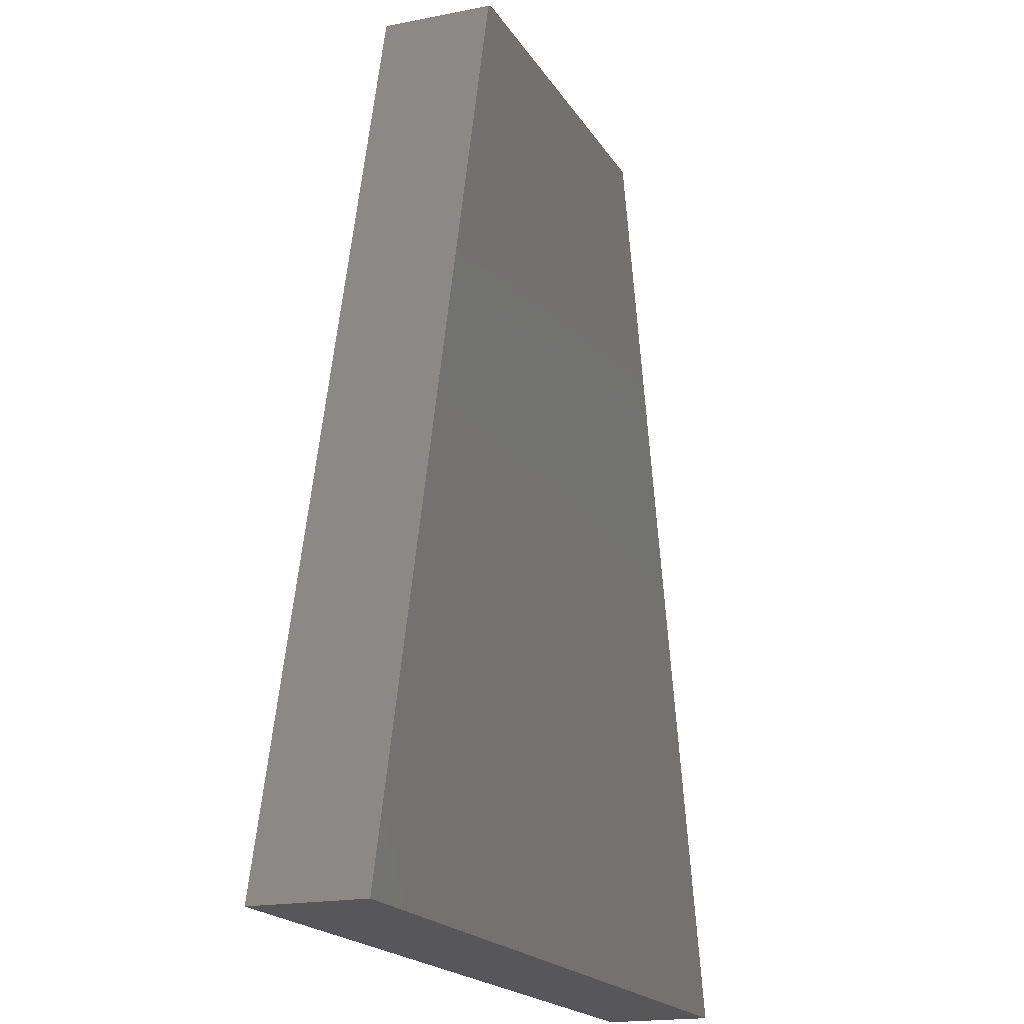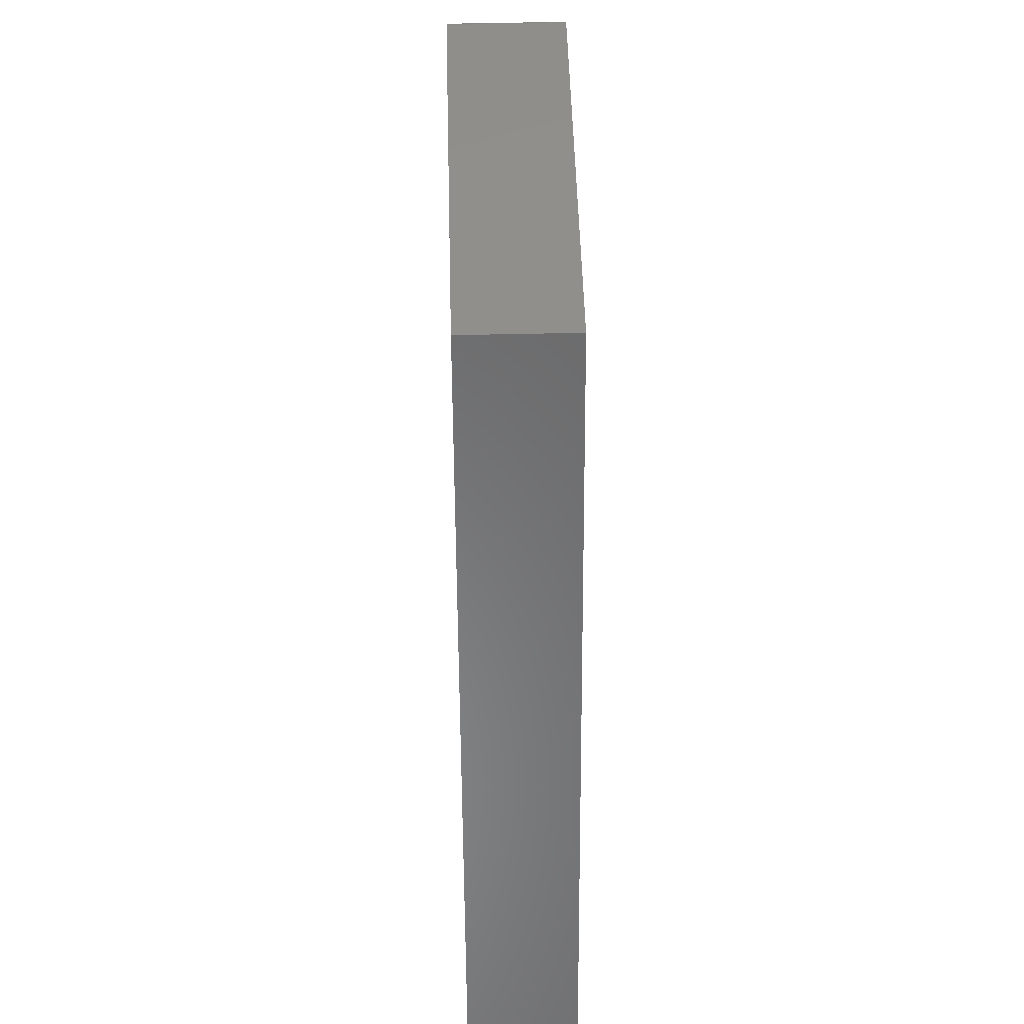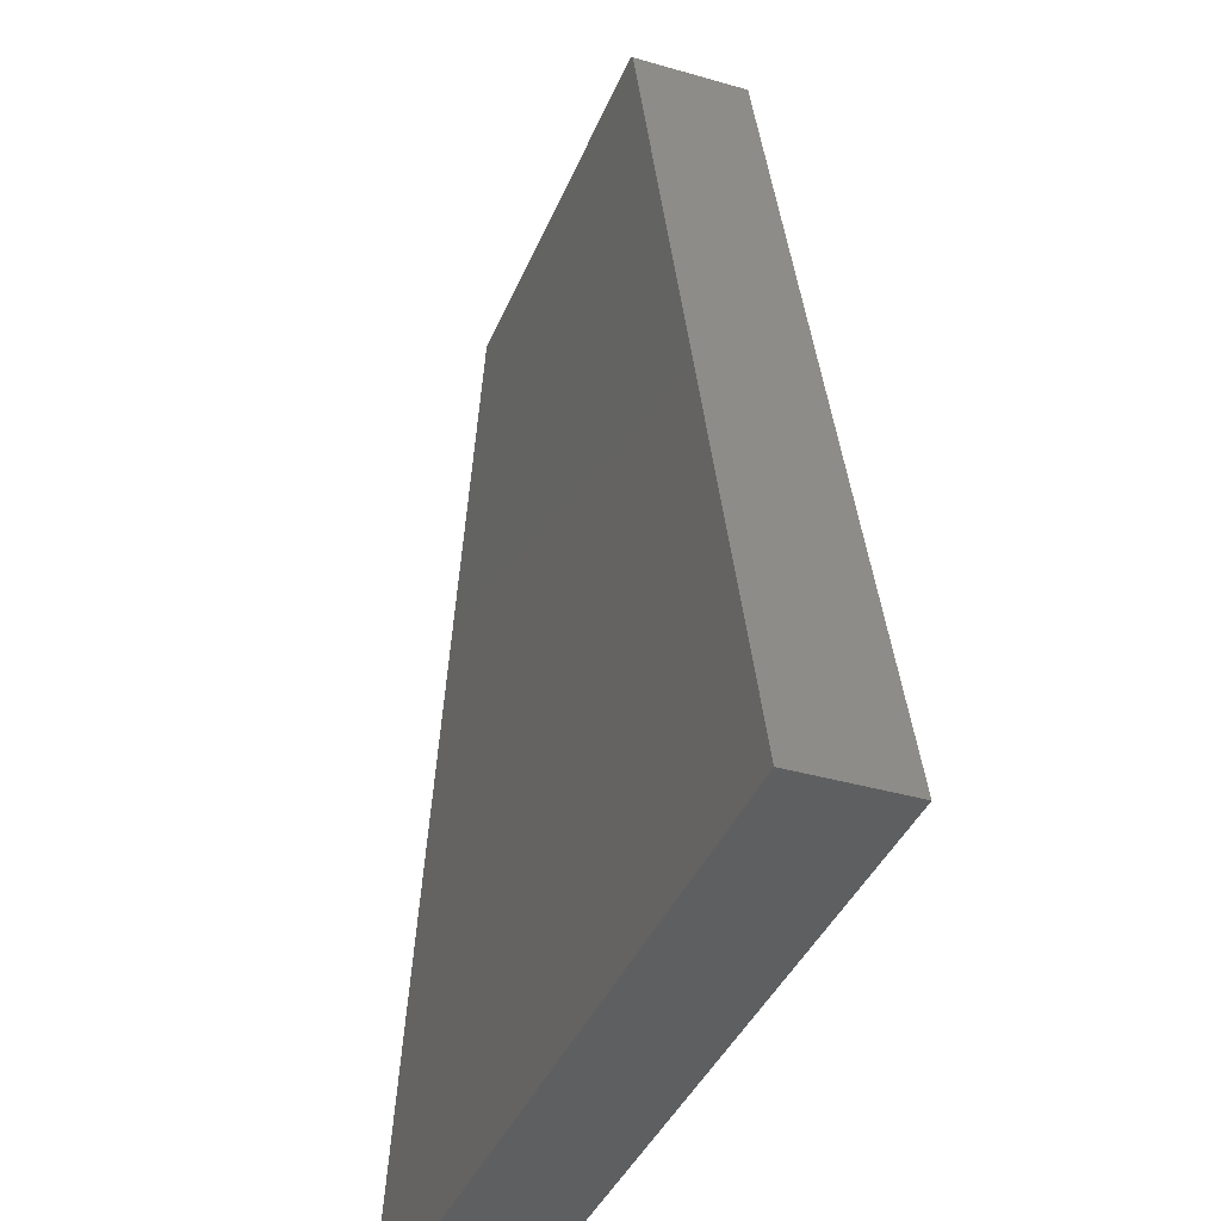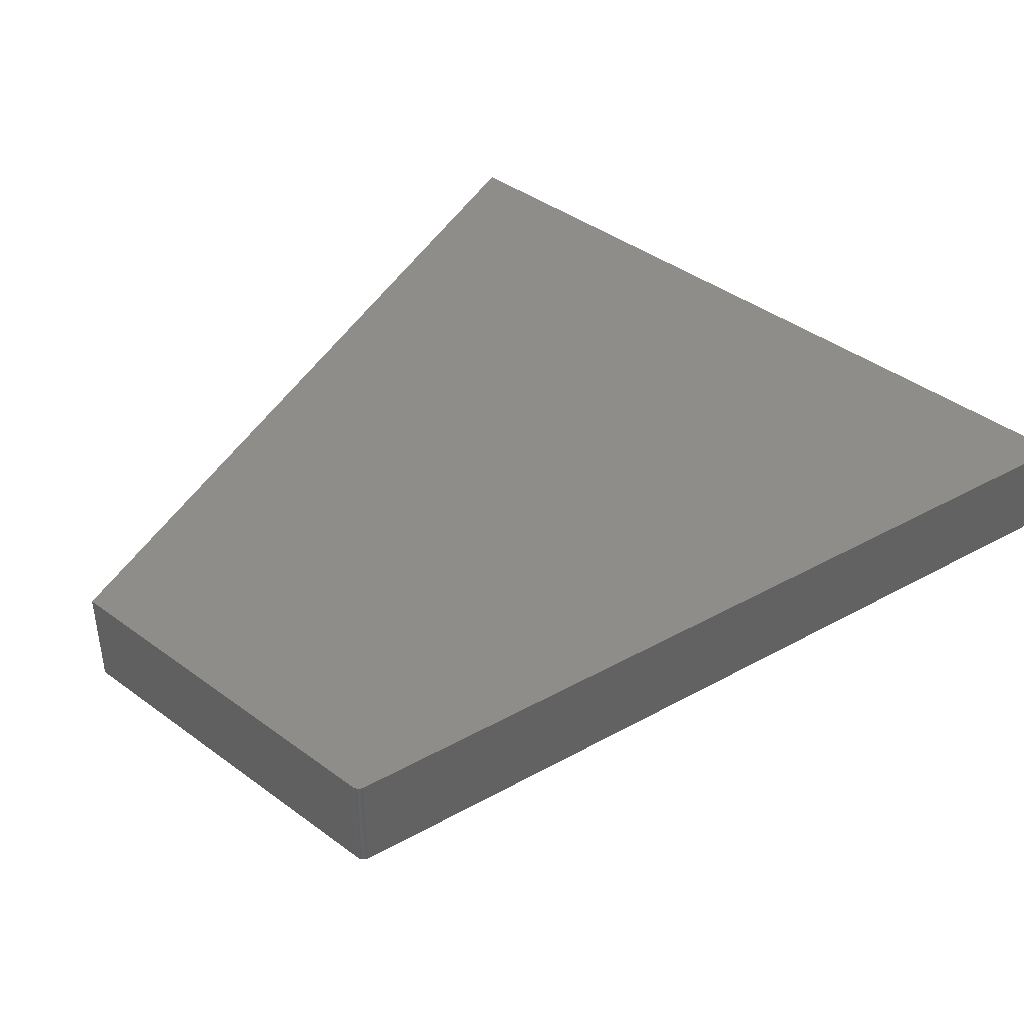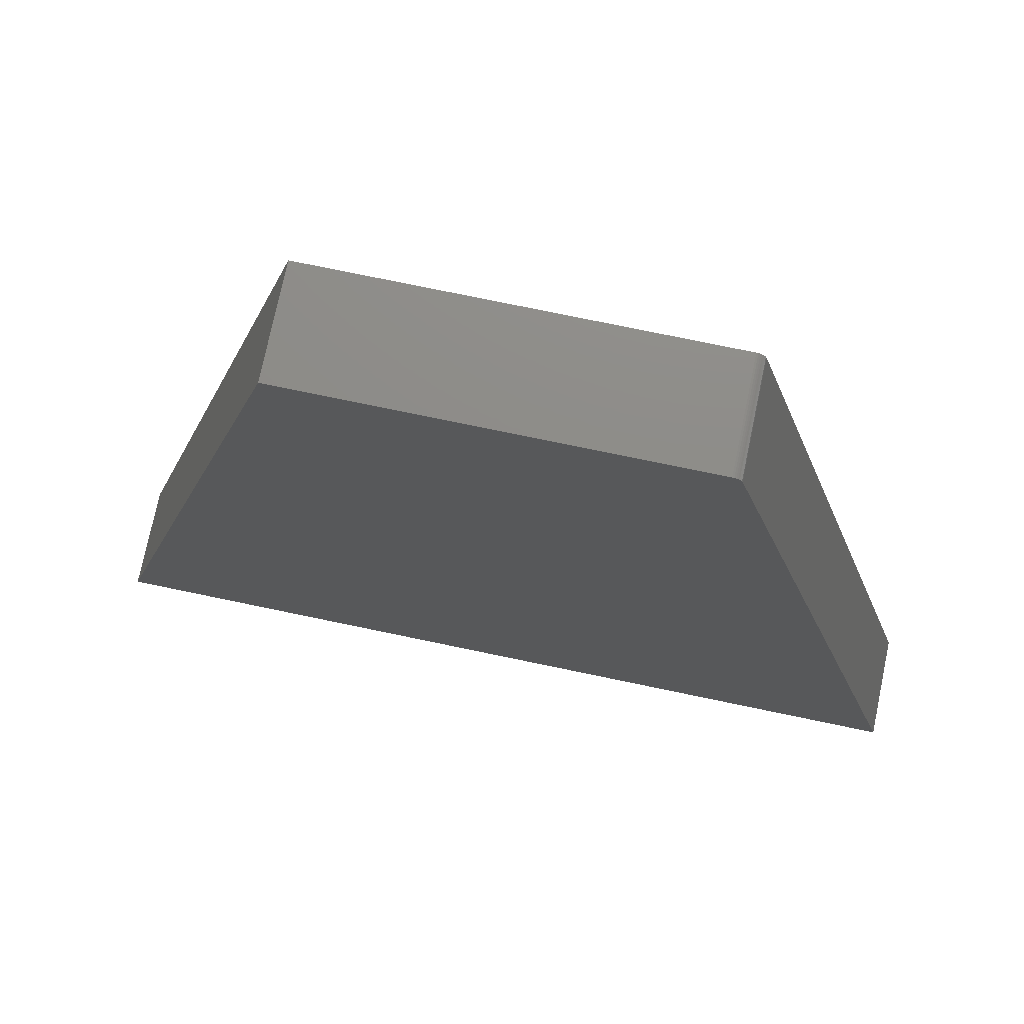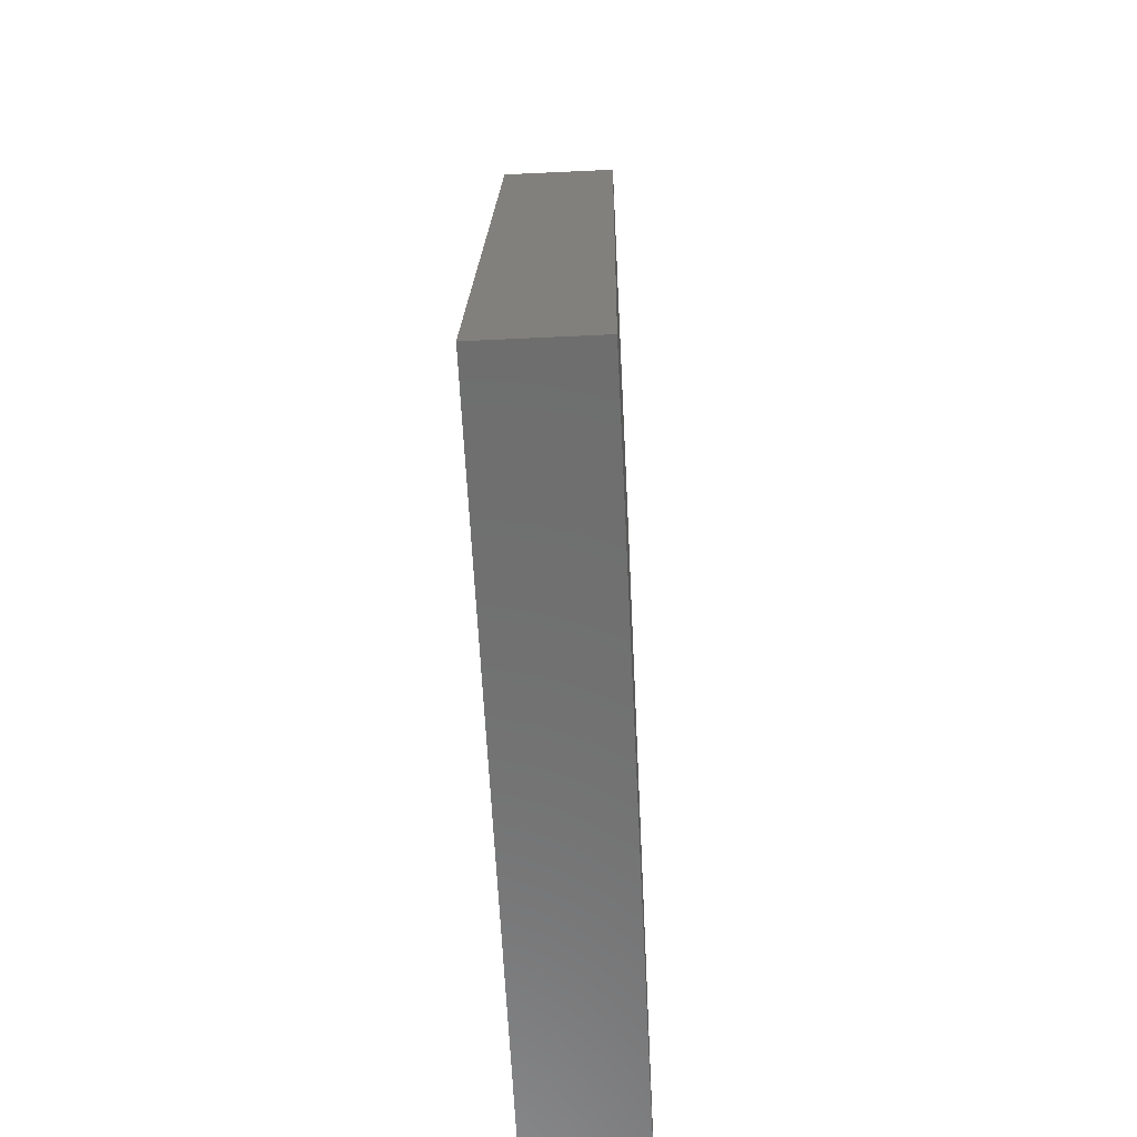
<metadata>
{"format":"stl","ext":"stl","renderer":"f3d","projection":"perspective","resolution":1024,"background":"white","views":[{"elev":-18.0,"azim":-68.6,"up":"+Y"},{"elev":49.4,"azim":88.5,"up":"+Y"},{"elev":-37.5,"azim":-110.4,"up":"+Y"},{"elev":41.6,"azim":-138.4,"up":"+Z"},{"elev":75.0,"azim":-168.2,"up":"+Y"},{"elev":-60.2,"azim":-87.2,"up":"+Y"}]}
</metadata>
<code>
# stl→obj: 22 verts, 40 faces
v -0.3198 0.75 0.1797
v -0.3227 0.7497 0.1797
v -0.3255 0.7489 0.1797
v -0.3349 0.7384 0.1797
v -0.7266 -0.75 0.1797
v 0.7261 -0.75 0.1797
v 0.3313 0.75 0.1797
v -0.3281 0.7476 0.1797
v -0.3304 0.7458 0.1797
v -0.3324 0.7436 0.1797
v -0.3339 0.7411 0.1797
v -0.3255 0.7489 0
v -0.3227 0.7497 0
v -0.3198 0.75 0
v 0.7261 -0.75 0
v -0.7266 -0.75 0
v -0.3349 0.7384 0
v 0.3313 0.75 0
v -0.3339 0.7411 0
v -0.3324 0.7436 0
v -0.3304 0.7458 0
v -0.3281 0.7476 0
f 1 2 3
f 4 5 6
f 7 1 3
f 7 3 8
f 7 8 9
f 7 9 10
f 7 10 11
f 7 11 4
f 7 4 6
f 12 13 14
f 15 16 17
f 18 15 17
f 18 17 19
f 18 19 20
f 18 20 21
f 18 21 22
f 18 22 12
f 18 12 14
f 4 17 5
f 5 17 16
f 7 18 1
f 1 18 14
f 17 4 19
f 19 4 11
f 19 11 20
f 20 11 10
f 20 10 21
f 21 10 9
f 21 9 22
f 22 9 8
f 22 8 12
f 12 8 3
f 12 3 13
f 13 3 2
f 13 2 14
f 14 2 1
f 6 15 7
f 7 15 18
f 5 16 6
f 6 16 15

</code>
